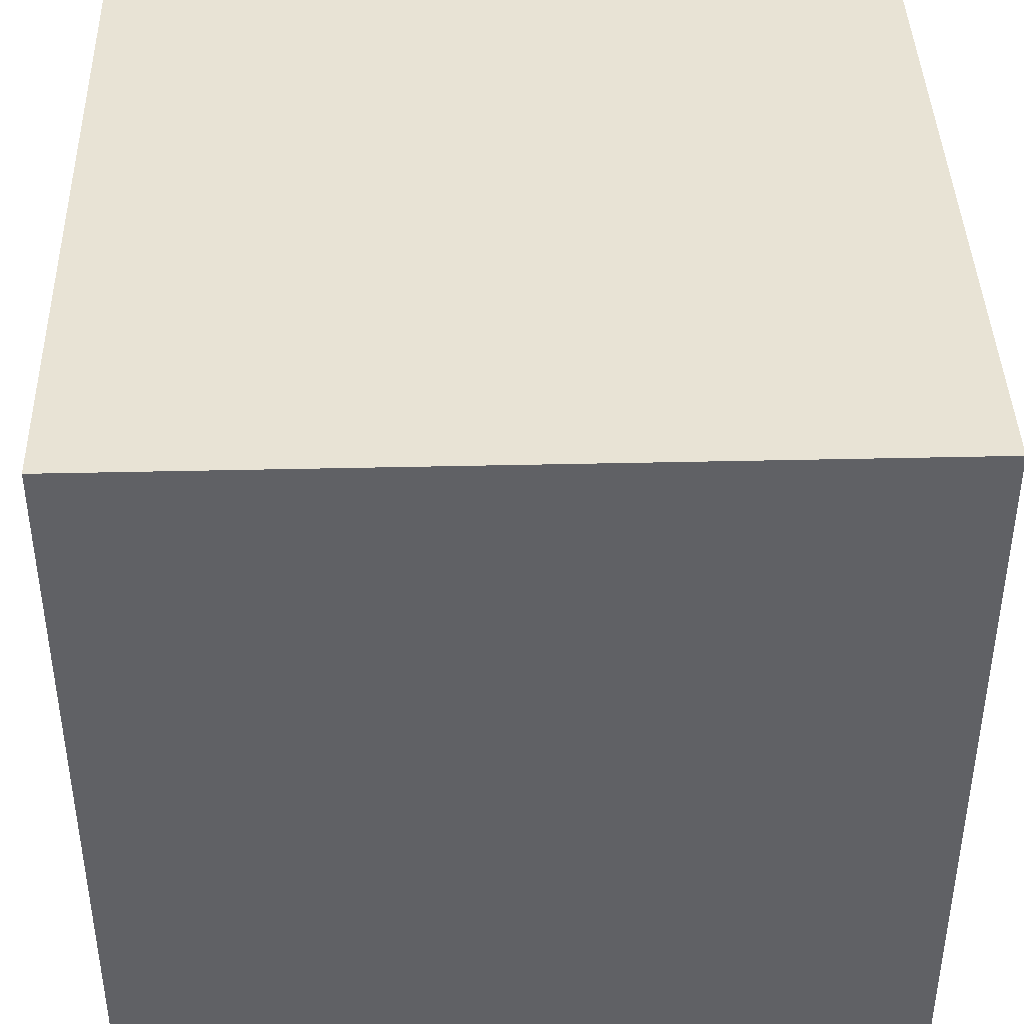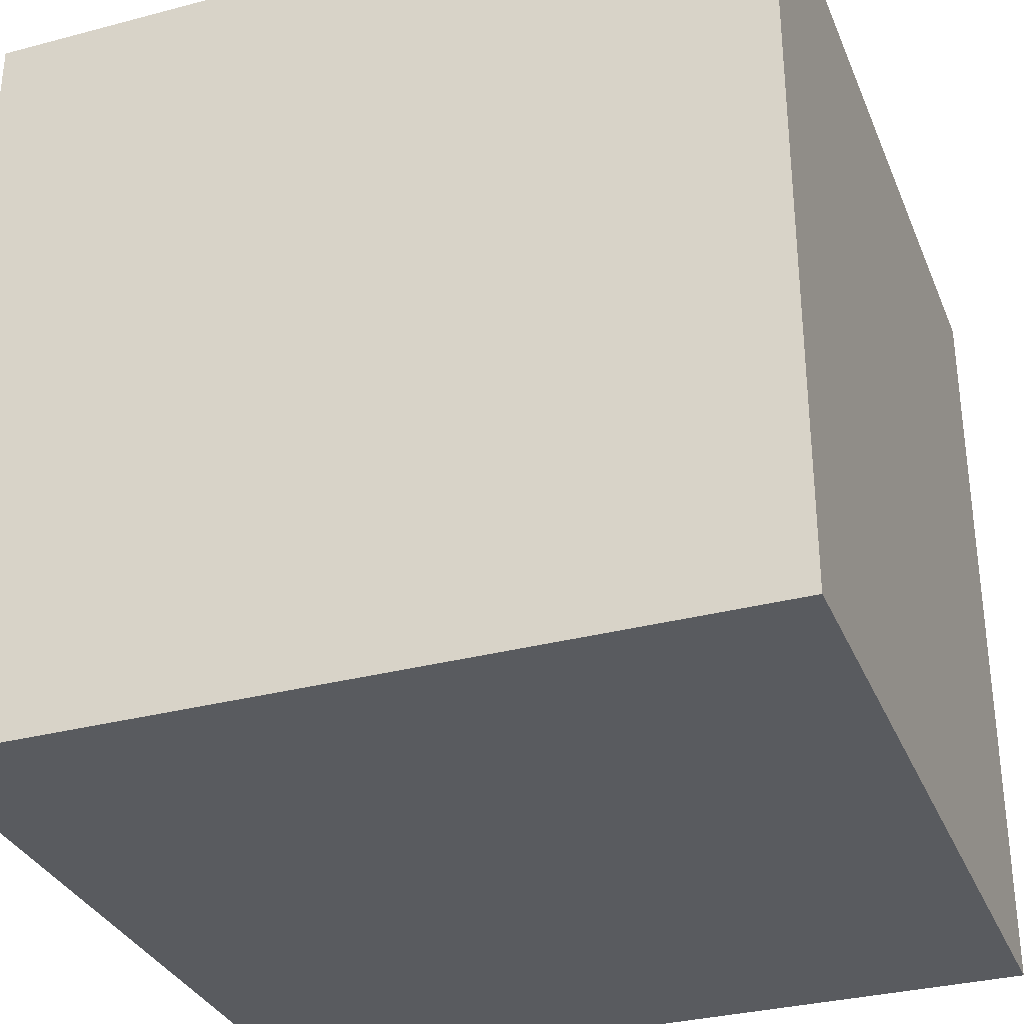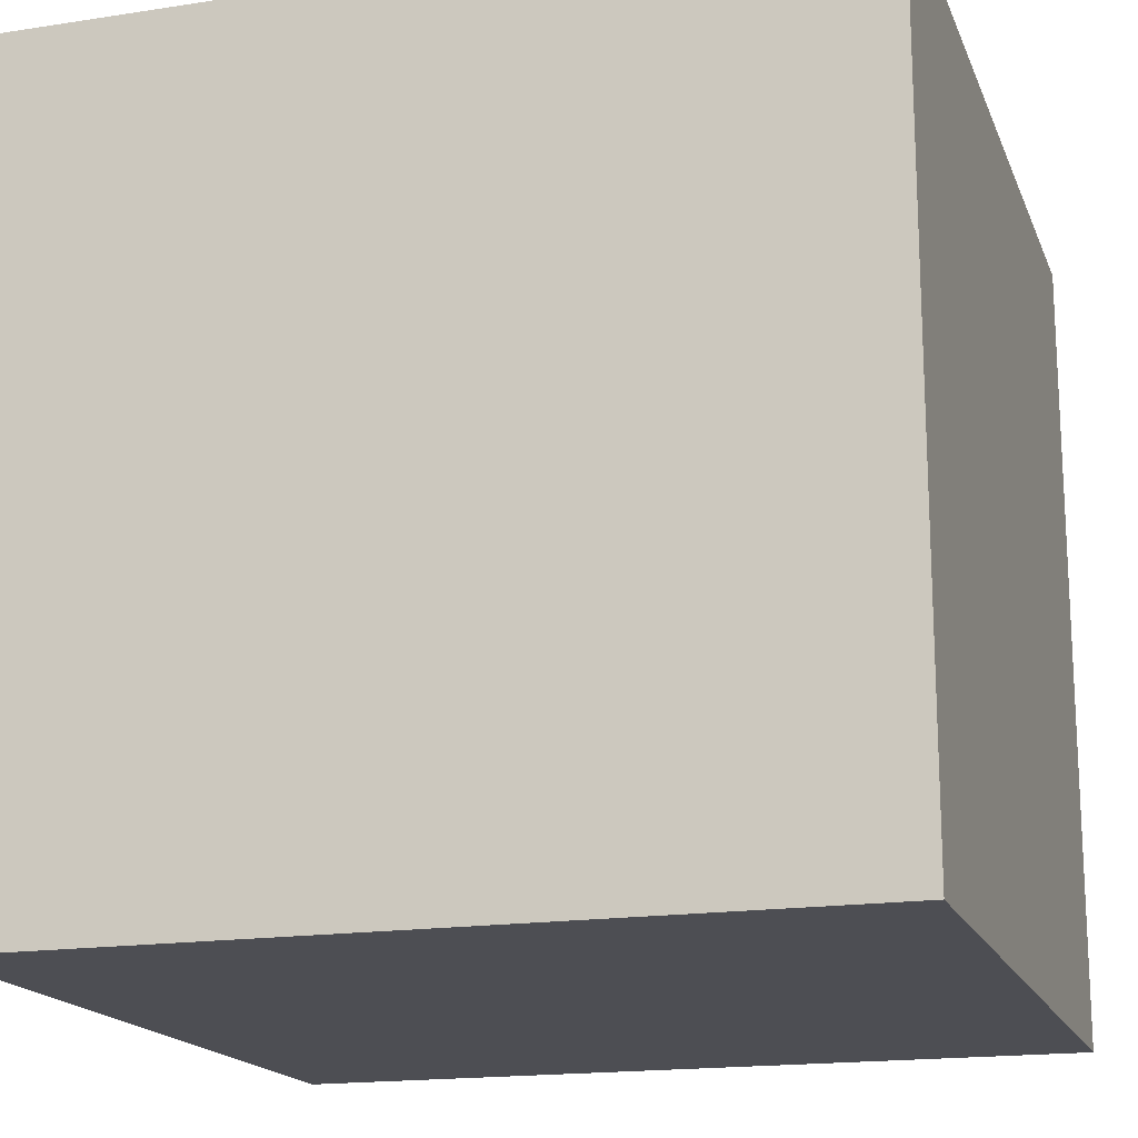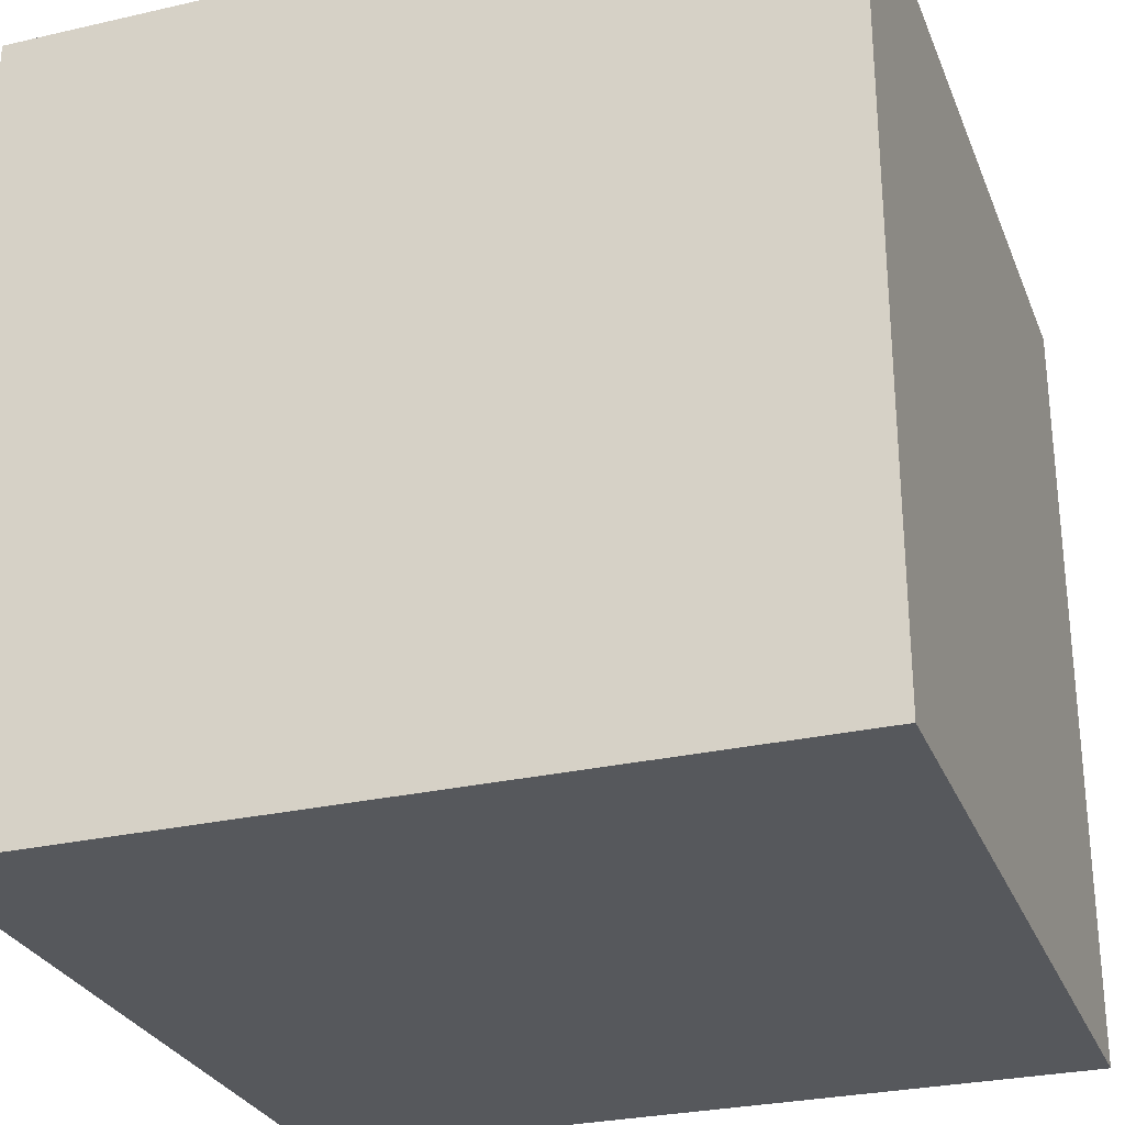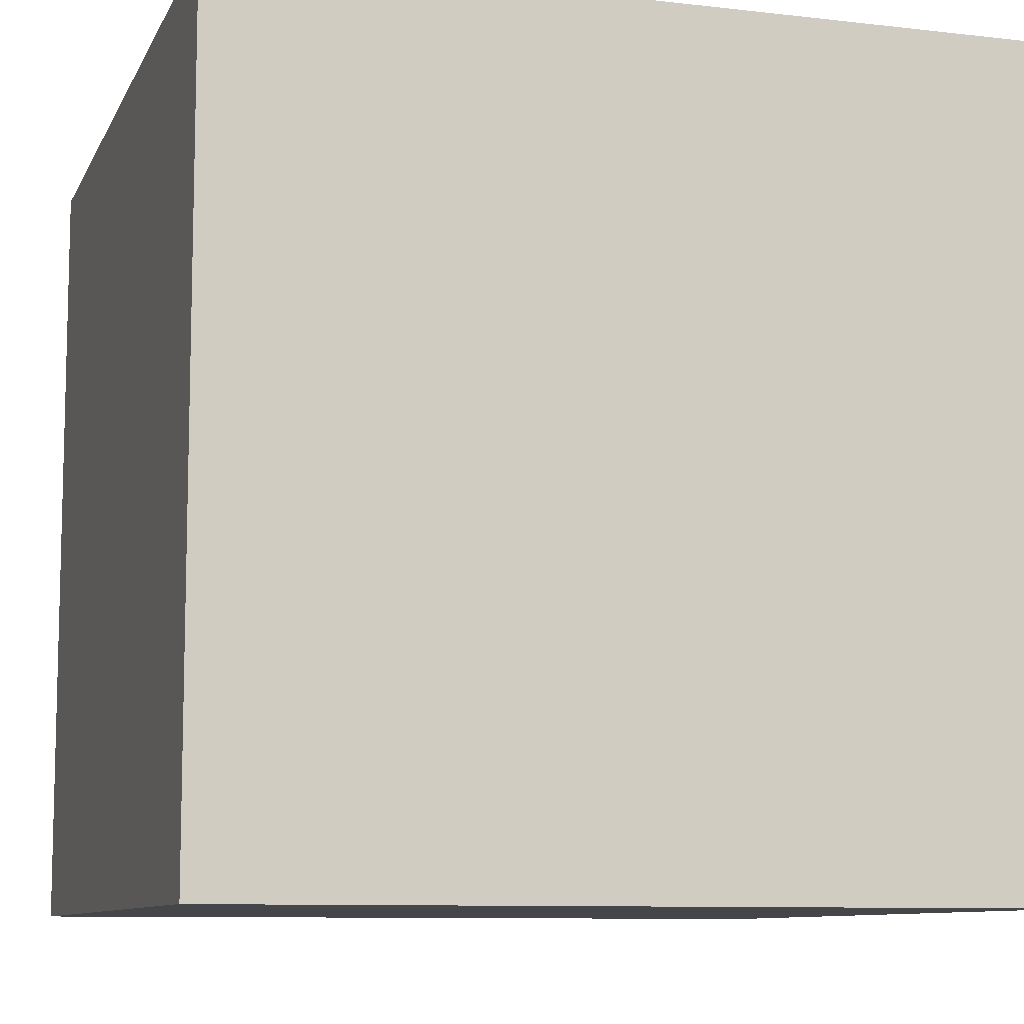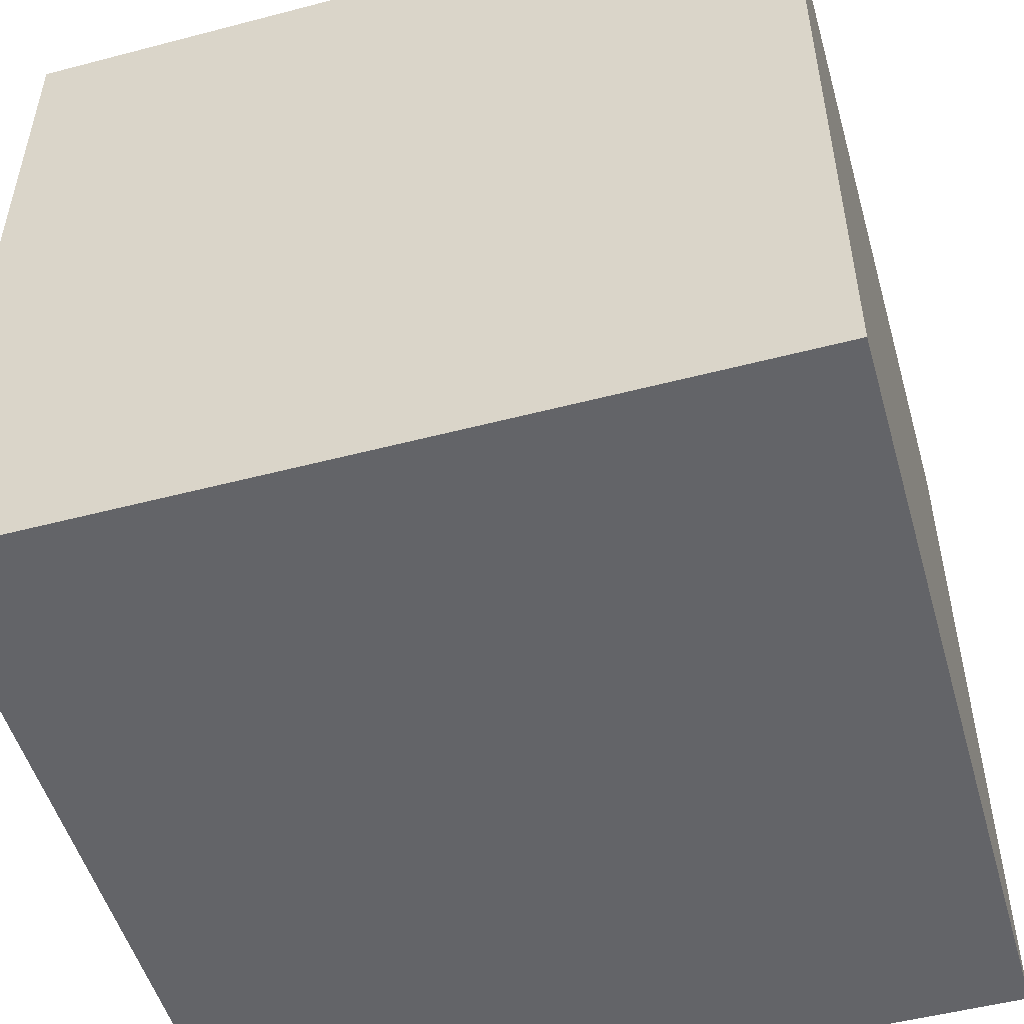
<metadata>
{"format":"obj","ext":"obj","renderer":"f3d","projection":"perspective","resolution":1024,"background":"white","views":[{"elev":41.2,"azim":88.4,"up":"+Z"},{"elev":-32.4,"azim":20.2,"up":"+Z"},{"elev":-17.3,"azim":17.1,"up":"+Z"},{"elev":-28.2,"azim":-70.9,"up":"+Z"},{"elev":-9.4,"azim":-17.0,"up":"+Z"},{"elev":-51.3,"azim":15.9,"up":"+Y"}]}
</metadata>
<code>
g default
v 0.232 -0.232 -0.101
v 0.434 -0.232 -0.101
v 0.232 -0.434 -0.101
v 0.434 -0.434 -0.101
v 0.232 -0.434 0.101
v 0.434 -0.434 0.101
v 0.232 -0.232 0.101
v 0.434 -0.232 0.101
g question_block_GEO1
f 1 4 3
f 3 4 5
f 5 6 8
f 7 8 1
f 2 6 4
f 7 3 5
f 1 2 4
f 2 8 6
f 5 8 7
f 7 1 3
f 5 4 6
f 1 8 2

</code>
